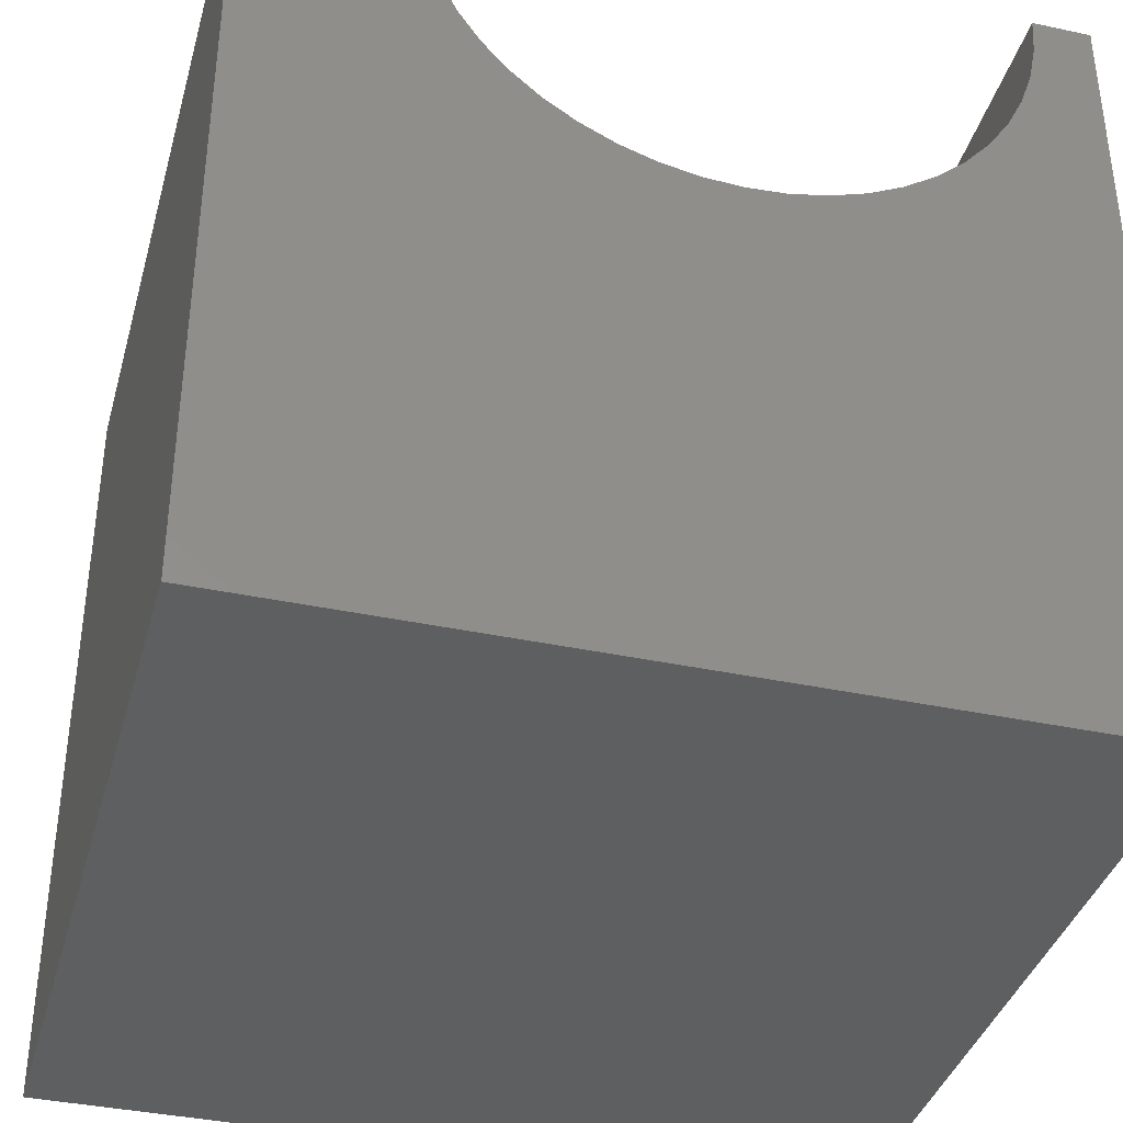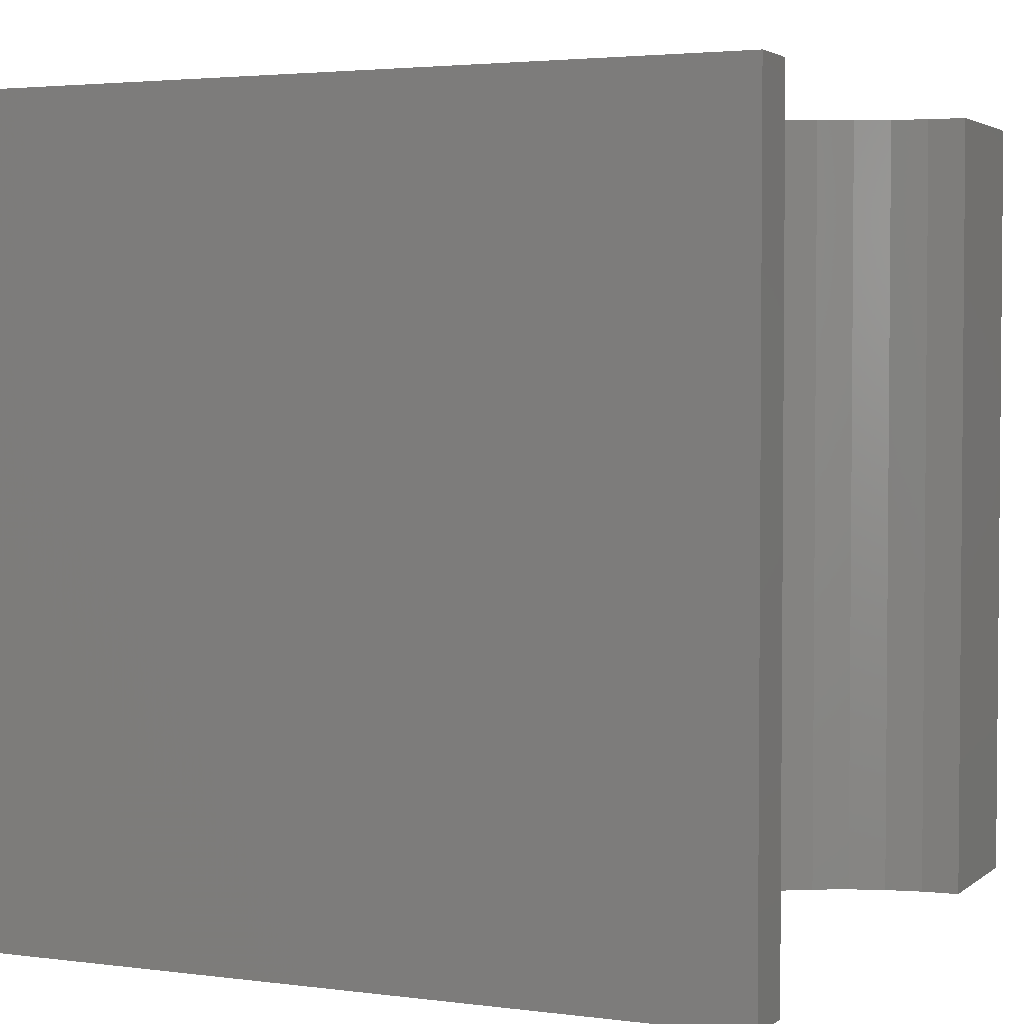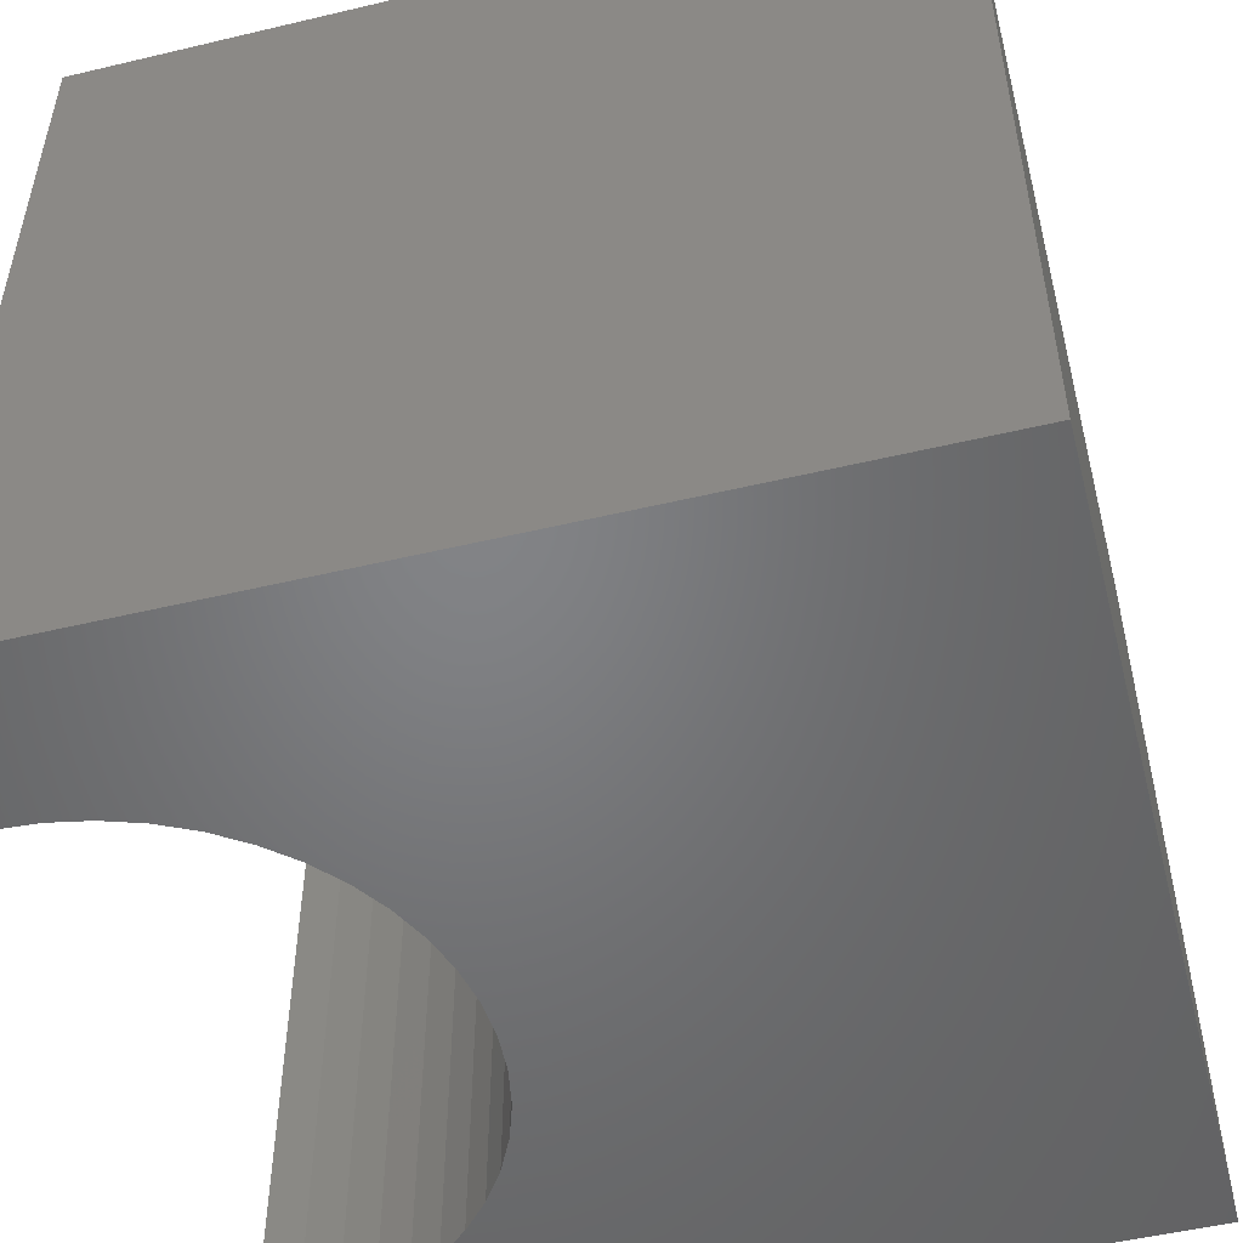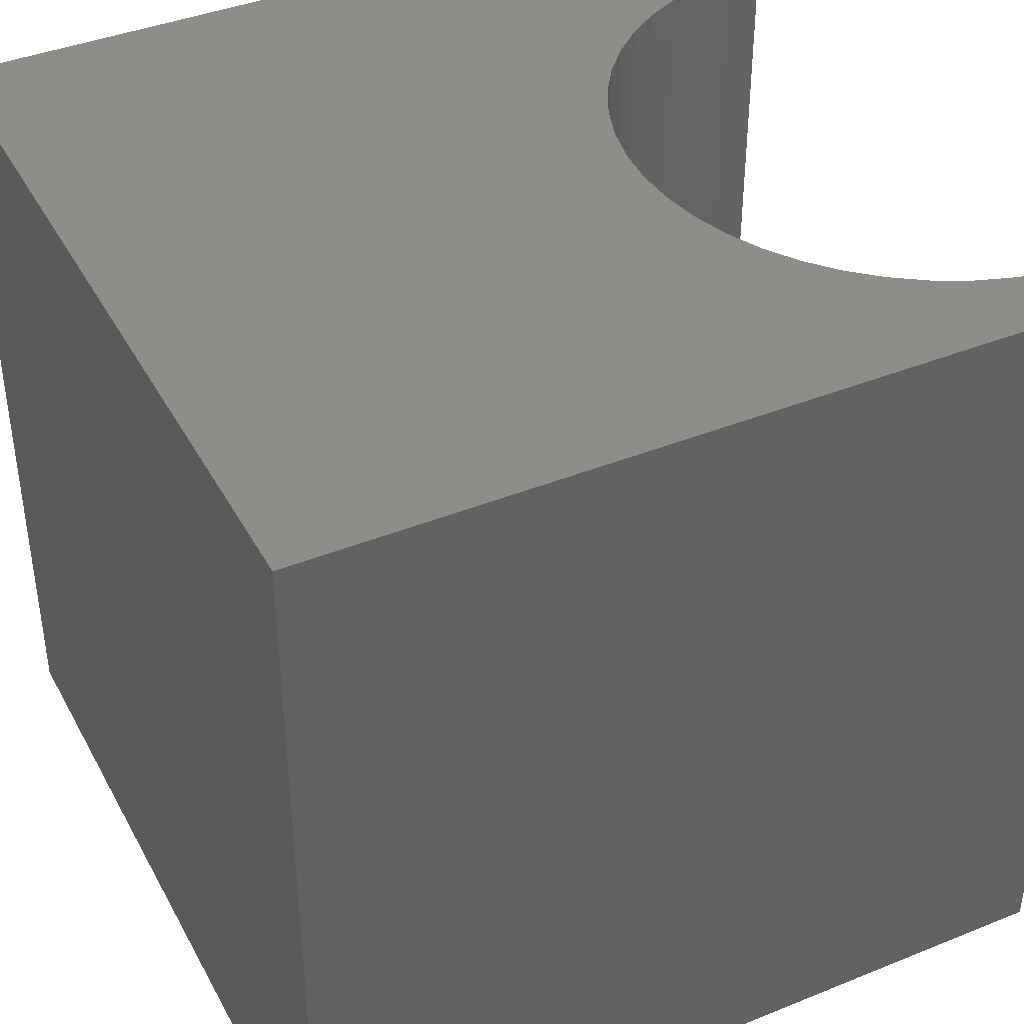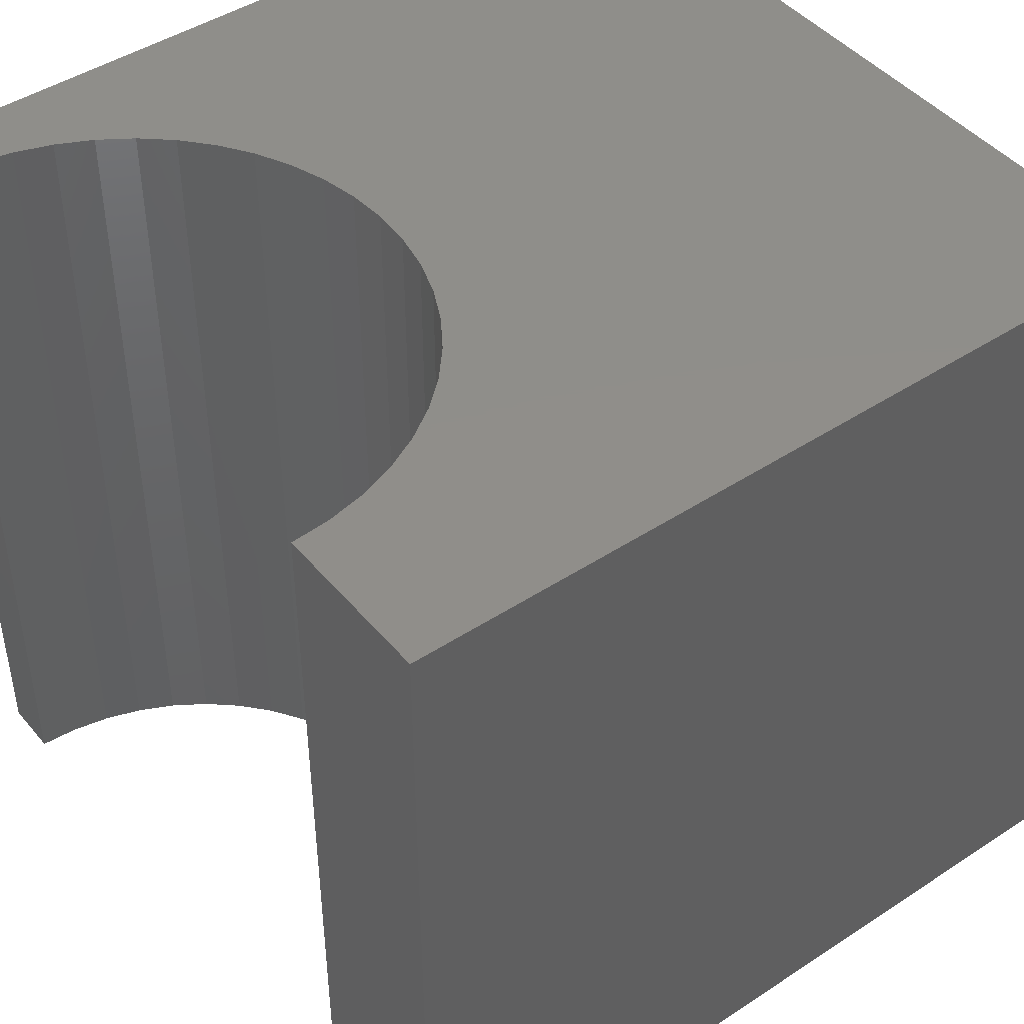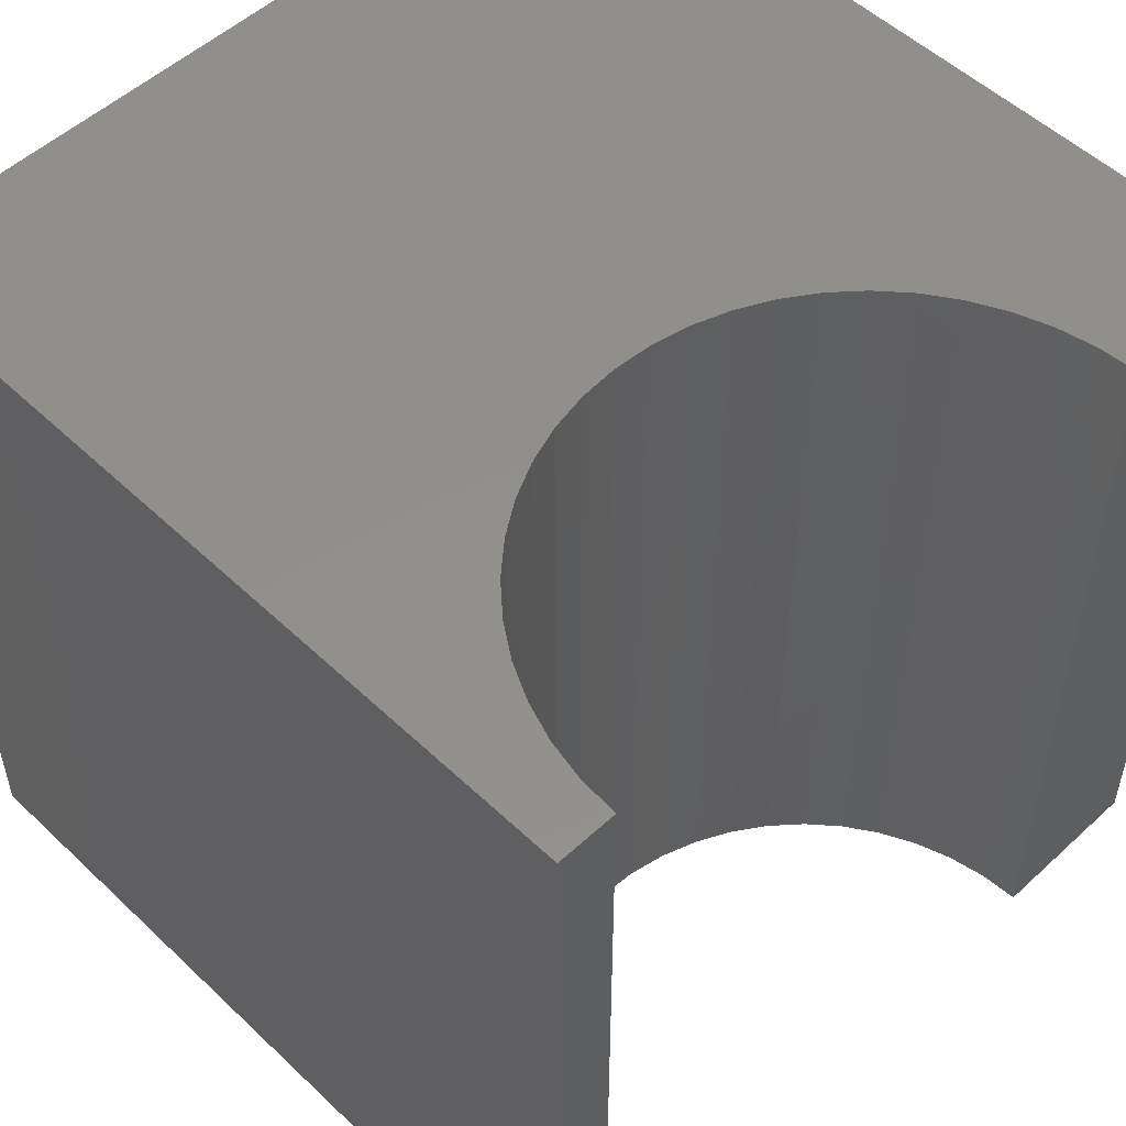
<metadata>
{"format":"stl","ext":"stl","renderer":"f3d","projection":"perspective","resolution":1024,"background":"white","views":[{"elev":-37.9,"azim":164.8,"up":"+Z"},{"elev":3.1,"azim":-65.8,"up":"+Y"},{"elev":-51.2,"azim":104.5,"up":"+Y"},{"elev":40.6,"azim":-116.3,"up":"+Y"},{"elev":45.1,"azim":52.8,"up":"+Y"},{"elev":52.7,"azim":-44.6,"up":"+Y"}]}
</metadata>
<code>
# stl→obj: 58 verts, 112 faces
v 0.7236 10 10
v 0 10 10
v 0.7236 0 10
v 0 0 10
v 0 10 0
v 0 0 0
v 7.994 0 10
v 10 0 10
v 7.994 10 10
v 10 10 10
v 10 10 0
v 10 0 0
v 7.963 10 9.526
v 2.968 10 6.642
v 3.418 10 6.489
v 6.572 10 7.116
v 6.929 10 7.43
v 7.243 10 7.787
v 1.211 10 8.182
v 1.475 10 7.787
v 1.788 10 7.43
v 2.146 10 7.116
v 2.541 10 6.852
v 5.299 10 6.489
v 5.75 10 6.642
v 6.176 10 6.852
v 7.507 10 8.182
v 7.717 10 8.609
v 7.87 10 9.059
v 0.7547 10 9.526
v 0.8474 10 9.059
v 1 10 8.609
v 3.884 10 6.396
v 4.359 10 6.365
v 4.833 10 6.396
v 0.7547 0 9.526
v 6.929 0 7.43
v 7.243 0 7.787
v 7.507 0 8.182
v 6.572 0 7.116
v 6.176 0 6.852
v 5.75 0 6.642
v 7.963 0 9.526
v 7.87 0 9.059
v 7.717 0 8.609
v 3.884 0 6.396
v 3.418 0 6.489
v 2.968 0 6.642
v 2.541 0 6.852
v 2.146 0 7.116
v 1.788 0 7.43
v 1.475 0 7.787
v 5.299 0 6.489
v 4.833 0 6.396
v 4.359 0 6.365
v 1.211 0 8.182
v 1 0 8.609
v 0.8474 0 9.059
f 1 2 3
f 3 2 4
f 2 5 4
f 4 5 6
f 7 8 9
f 9 8 10
f 11 10 12
f 12 10 8
f 5 11 6
f 6 11 12
f 13 9 10
f 14 15 5
f 16 17 11
f 11 17 18
f 19 20 5
f 5 20 21
f 21 22 5
f 5 22 23
f 5 23 14
f 24 25 11
f 11 25 26
f 11 26 16
f 18 27 11
f 11 27 28
f 11 28 10
f 10 28 29
f 10 29 13
f 1 30 2
f 2 30 31
f 2 31 5
f 5 31 32
f 5 32 19
f 15 33 5
f 5 33 34
f 5 34 11
f 11 34 35
f 11 35 24
f 36 3 4
f 37 12 38
f 38 12 39
f 37 40 12
f 12 40 41
f 12 41 42
f 7 43 8
f 8 43 44
f 8 44 12
f 12 44 45
f 12 45 39
f 46 47 6
f 6 47 48
f 6 48 49
f 49 50 6
f 6 50 51
f 6 51 52
f 42 53 12
f 12 53 54
f 12 54 6
f 6 54 55
f 6 55 46
f 52 56 6
f 6 56 57
f 6 57 4
f 4 57 58
f 4 58 36
f 7 9 13
f 7 13 43
f 43 13 29
f 43 29 44
f 44 29 28
f 44 28 45
f 45 28 27
f 45 27 39
f 39 27 18
f 39 18 38
f 38 18 17
f 38 17 37
f 37 17 16
f 37 16 40
f 40 16 26
f 40 26 41
f 41 26 25
f 41 25 42
f 42 25 24
f 42 24 53
f 53 24 35
f 53 35 54
f 54 35 34
f 54 34 55
f 55 34 33
f 55 33 46
f 46 33 15
f 46 15 47
f 47 15 14
f 47 14 48
f 48 14 23
f 48 23 49
f 49 23 22
f 49 22 50
f 50 22 21
f 50 21 51
f 51 21 20
f 51 20 52
f 52 20 19
f 52 19 56
f 56 19 32
f 56 32 57
f 57 32 31
f 57 31 58
f 58 31 30
f 58 30 36
f 36 30 1
f 36 1 3

</code>
